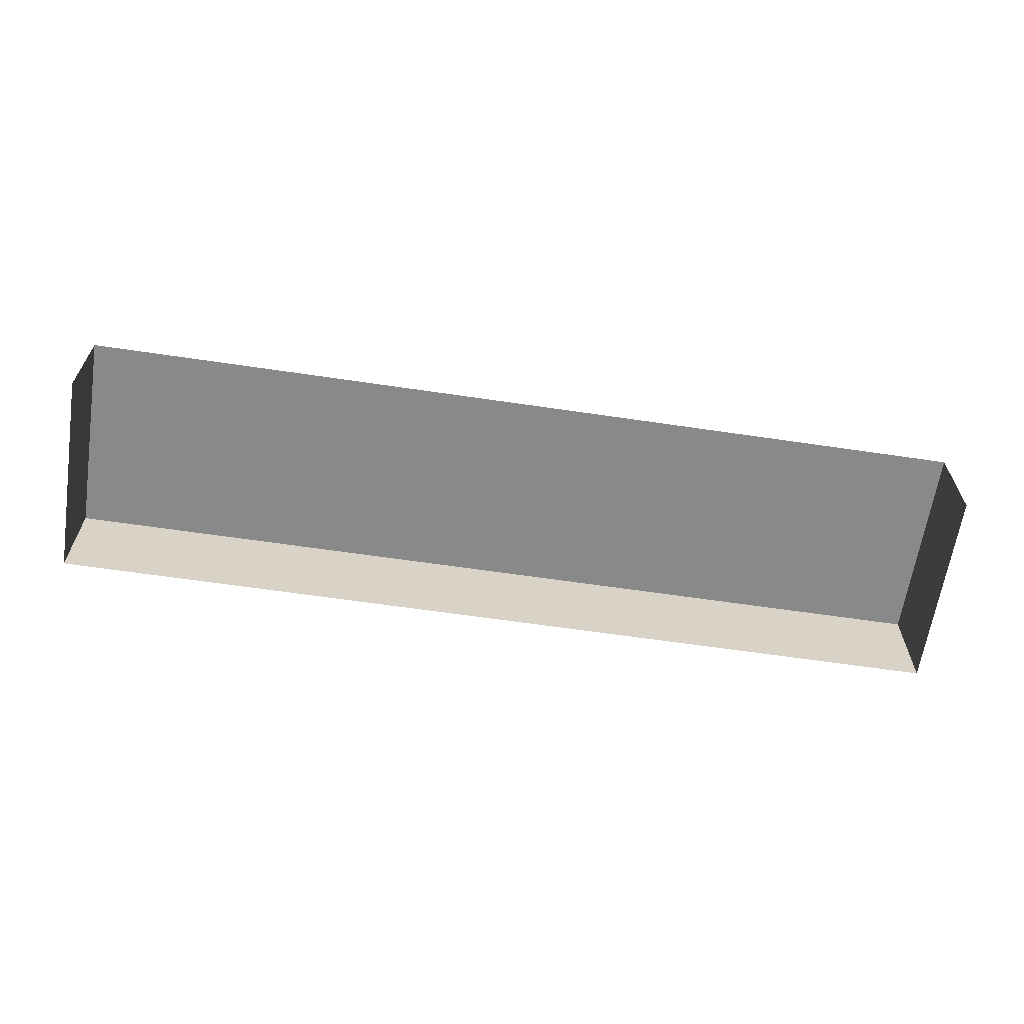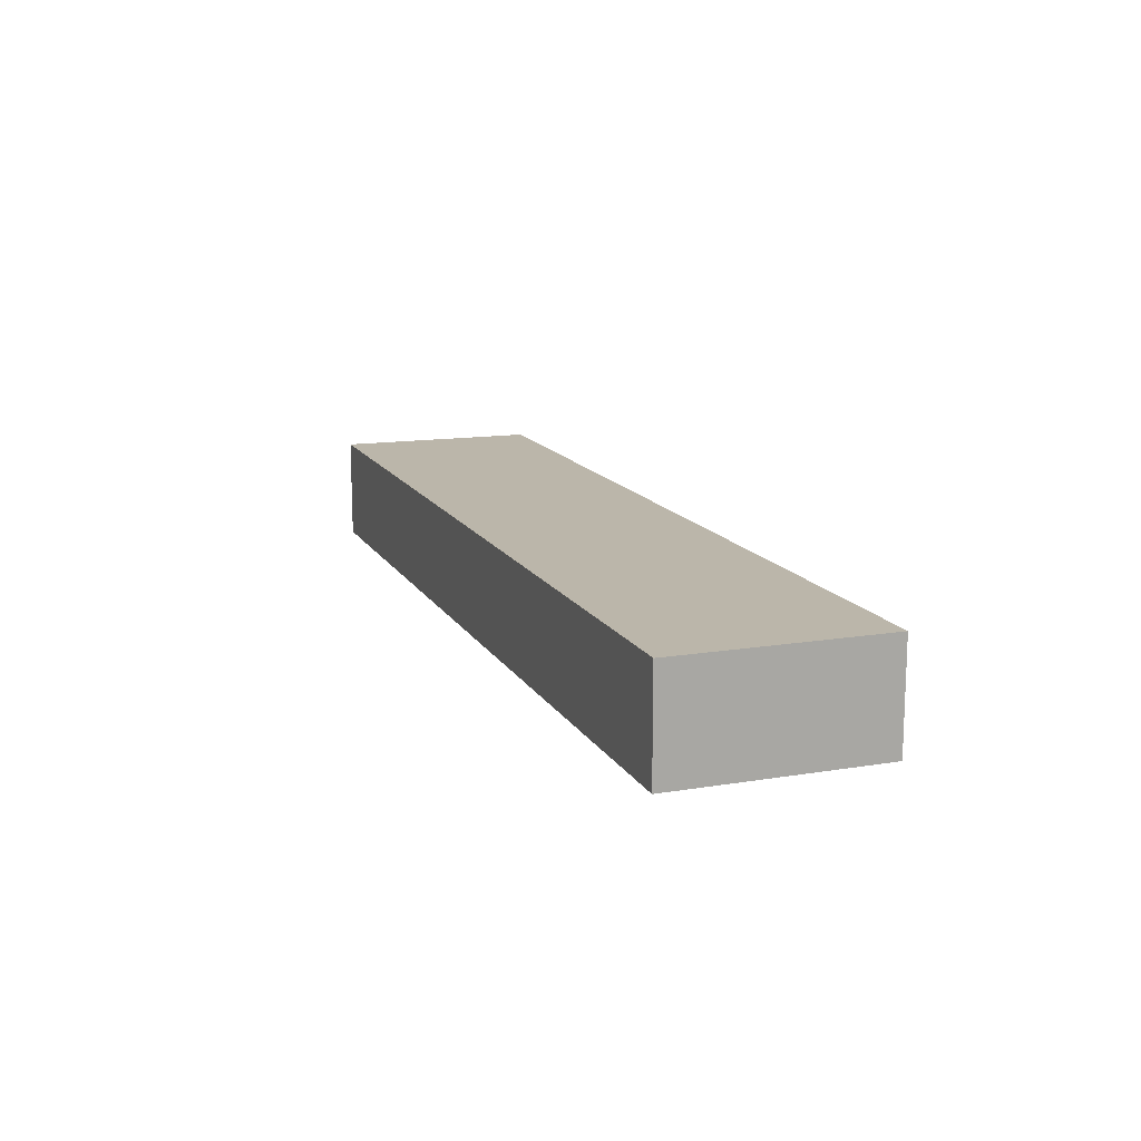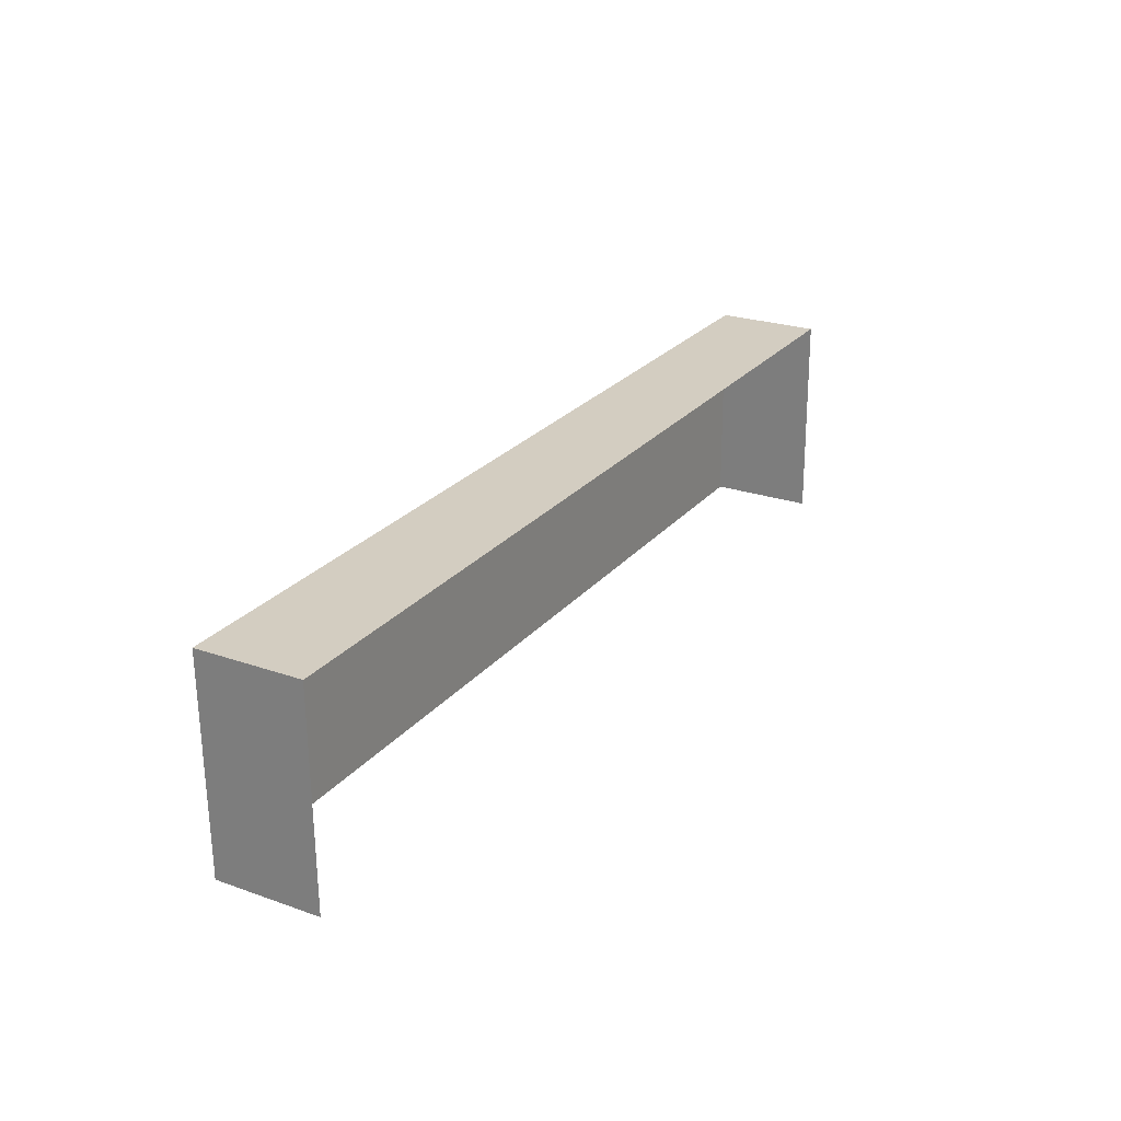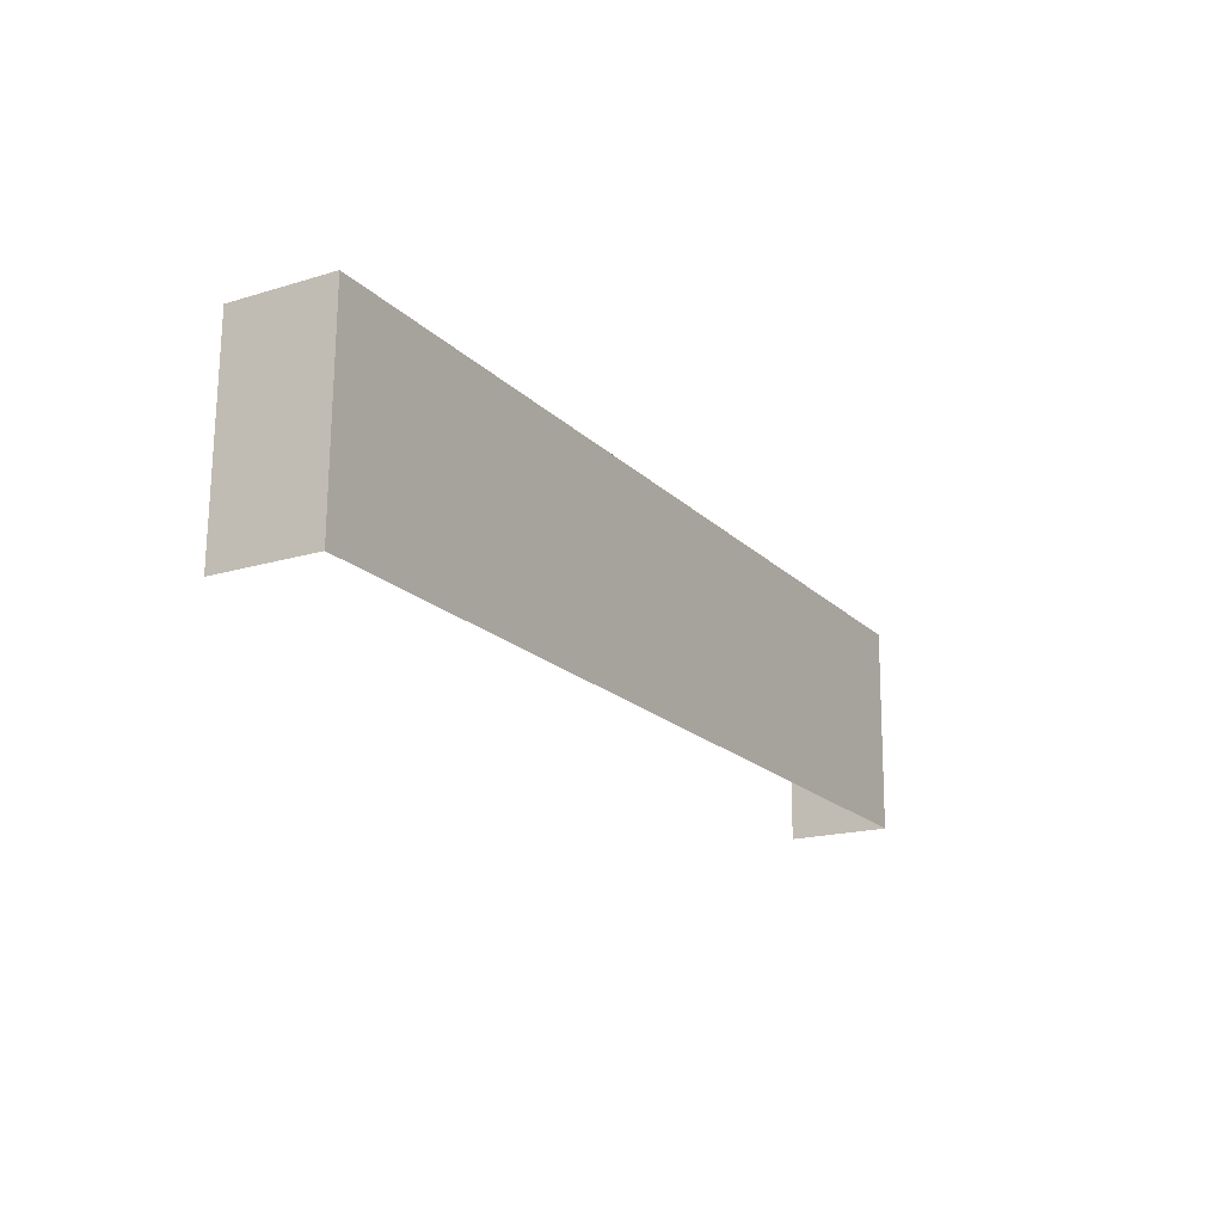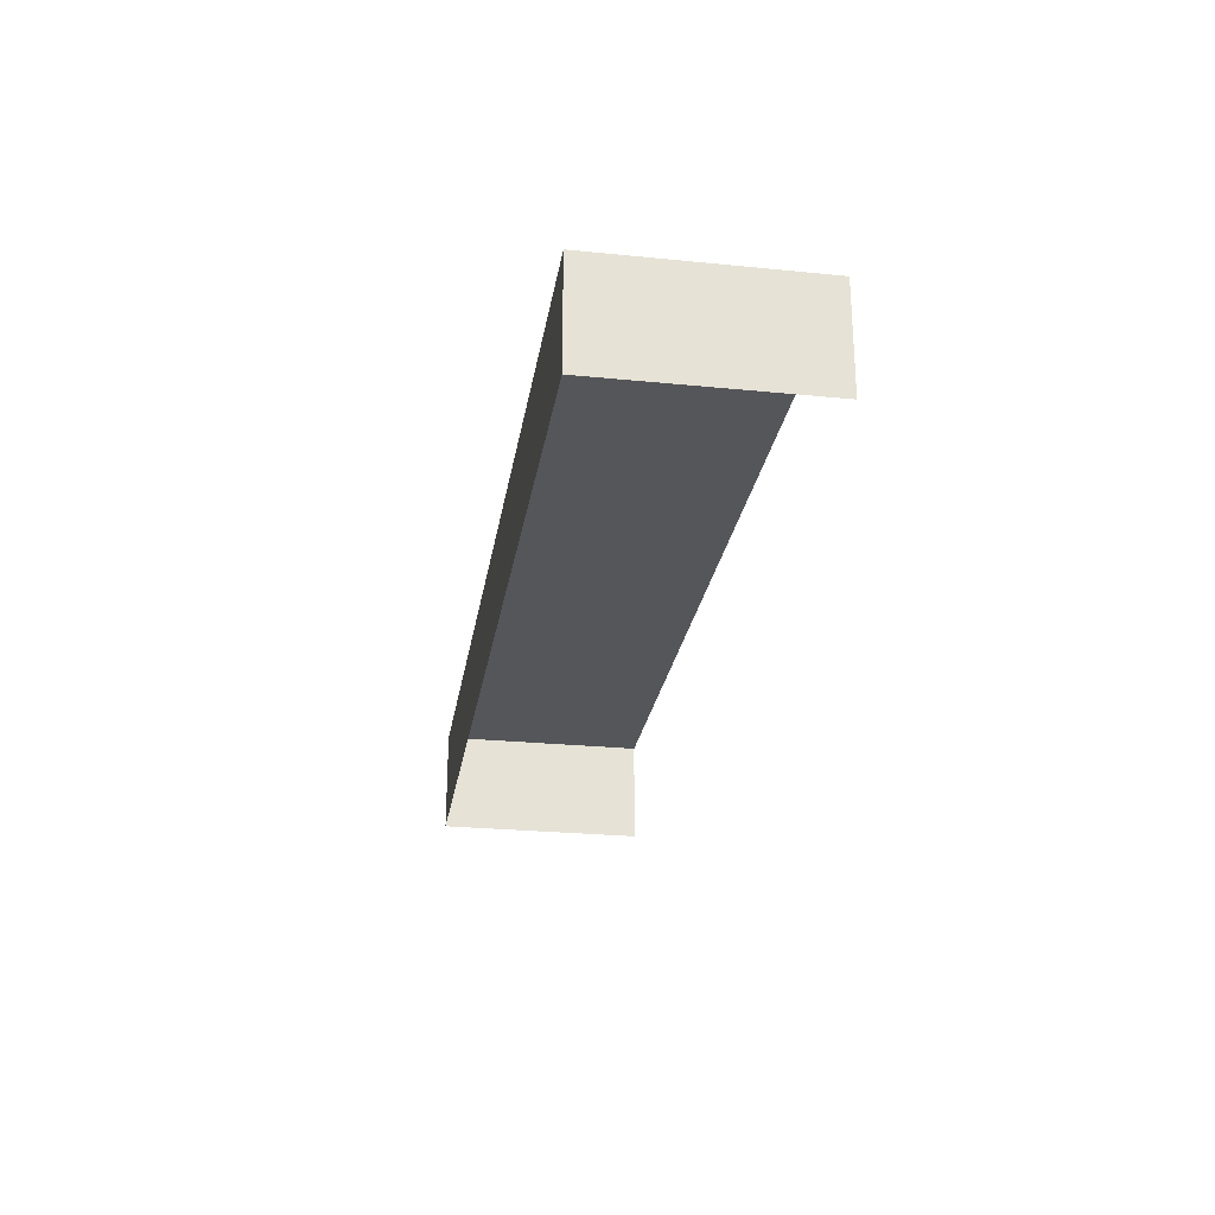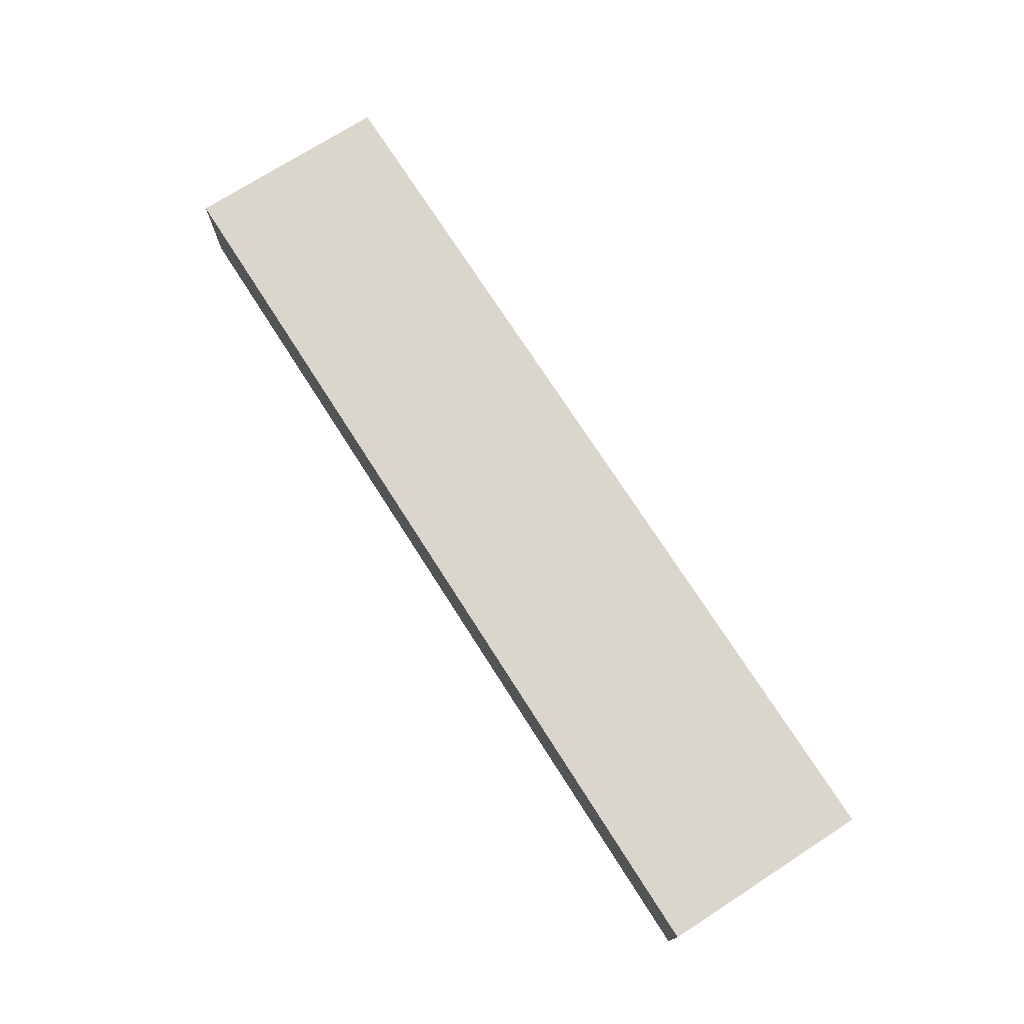
<metadata>
{"format":"obj","ext":"obj","renderer":"f3d","projection":"perspective","resolution":1024,"background":"white","views":[{"elev":-63.0,"azim":-9.4,"up":"+Z"},{"elev":13.9,"azim":-110.7,"up":"+Z"},{"elev":24.2,"azim":120.0,"up":"+Y"},{"elev":-18.2,"azim":-59.5,"up":"+Y"},{"elev":-25.9,"azim":-99.9,"up":"+Z"},{"elev":74.0,"azim":-123.5,"up":"+Z"}]}
</metadata>
<code>
v -2.251e+05 -1.268e+05 16.05
v -2.251e+05 -1.268e+05 16.05
v -2.251e+05 -1.268e+05 16.05
v -2.251e+05 -1.268e+05 16.05
v -2.251e+05 -1.268e+05 17.47
v -2.251e+05 -1.268e+05 17.47
v -2.251e+05 -1.268e+05 17.47
v -2.251e+05 -1.268e+05 17.47
f 1 2 3
f 4 1 3
f 6 4 3
f 7 6 3
f 5 6 7
f 8 5 7
f 8 2 1
f 5 8 1
f 5 1 4
f 6 5 4
f 7 3 2
f 8 7 2

</code>
